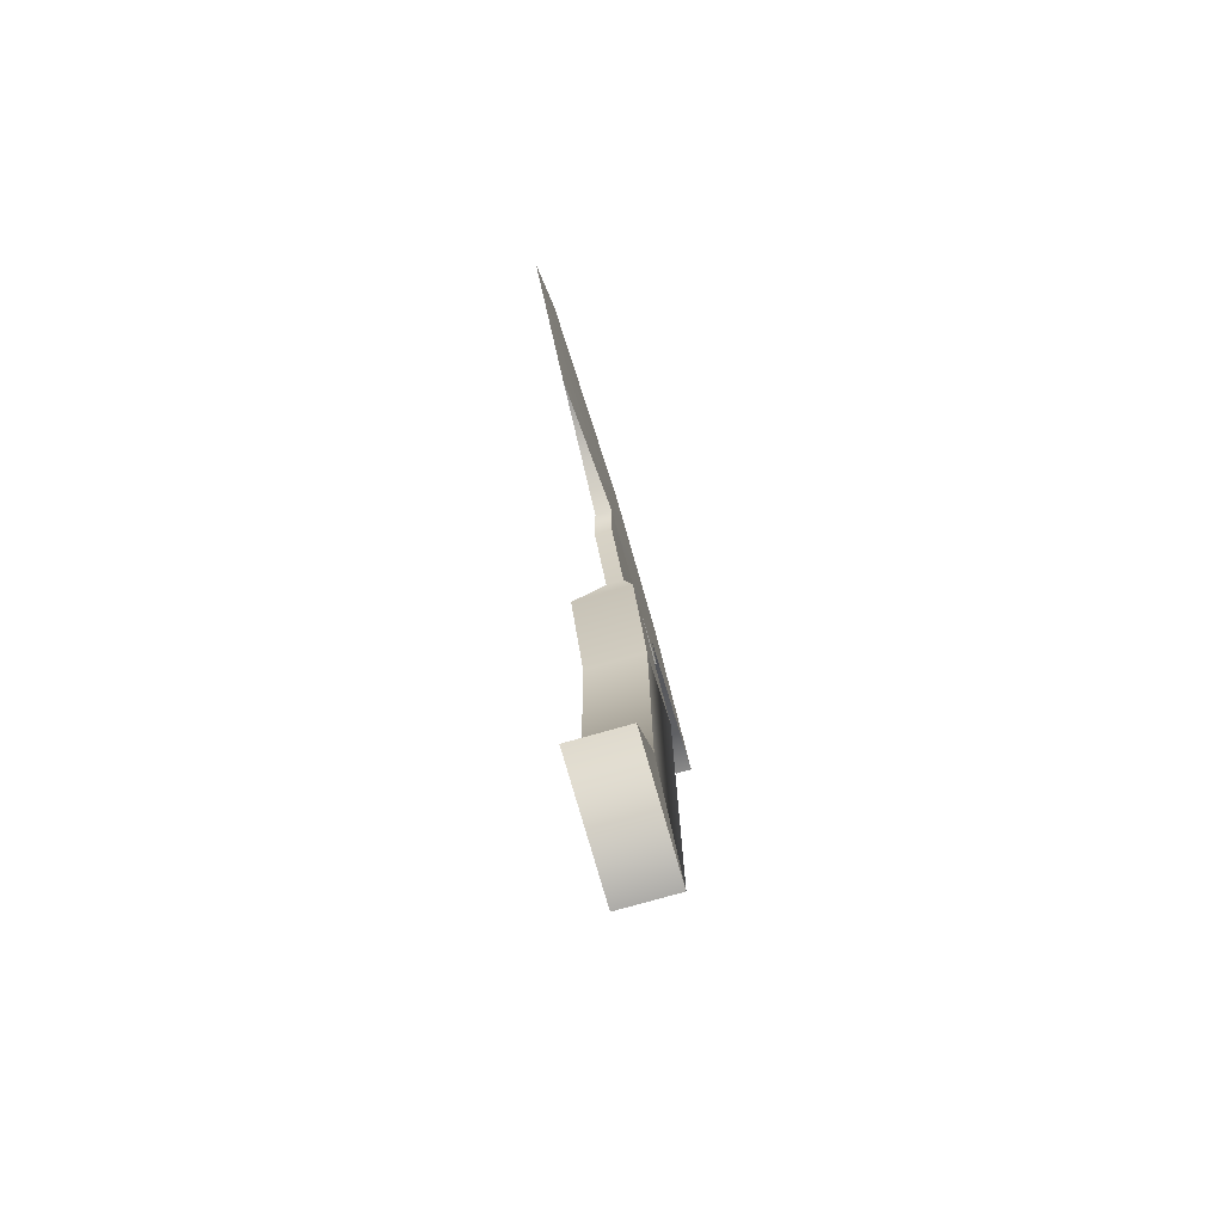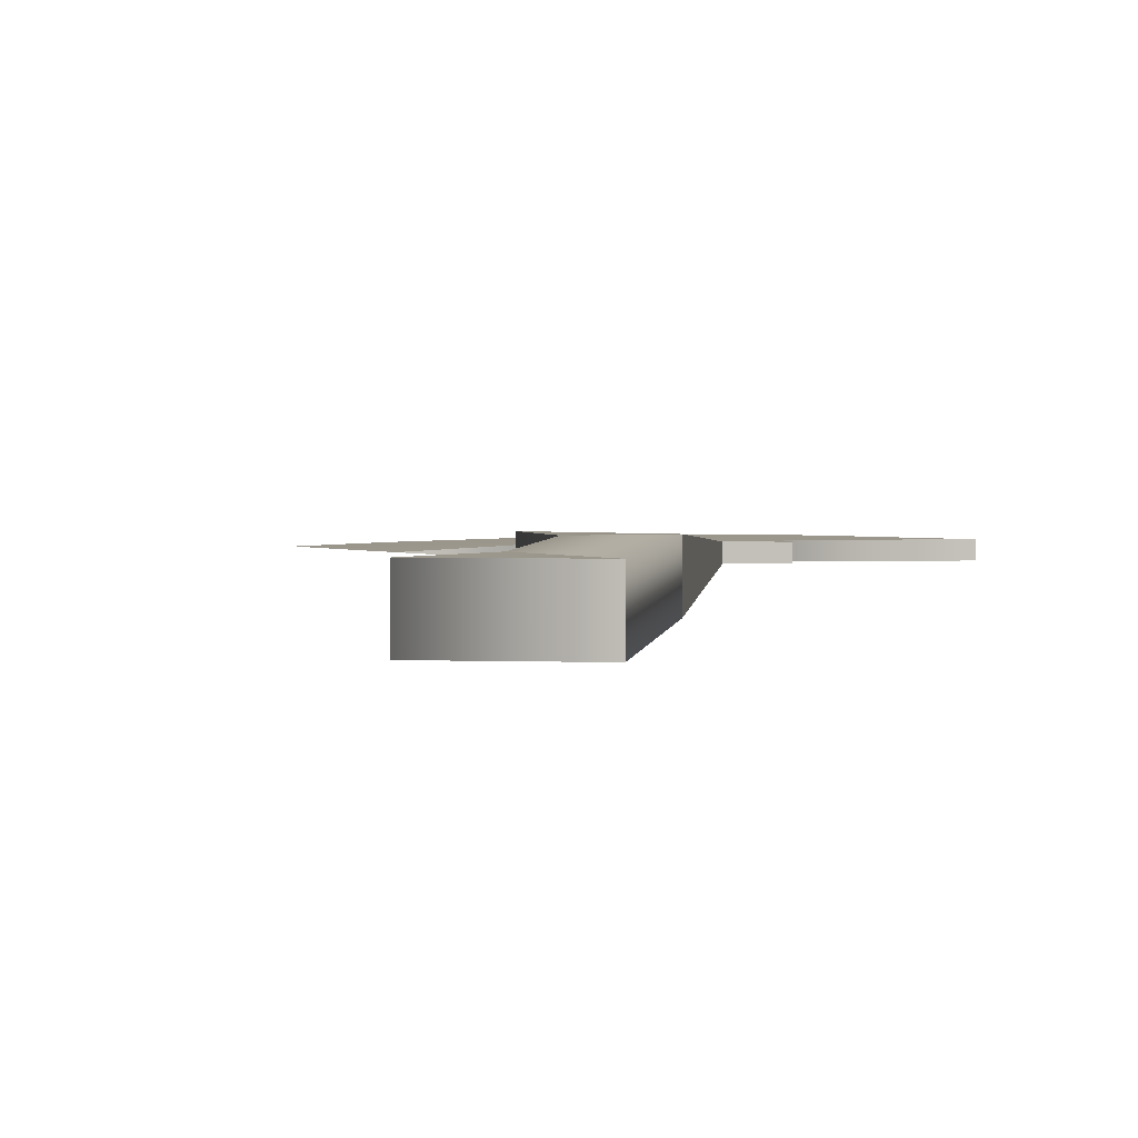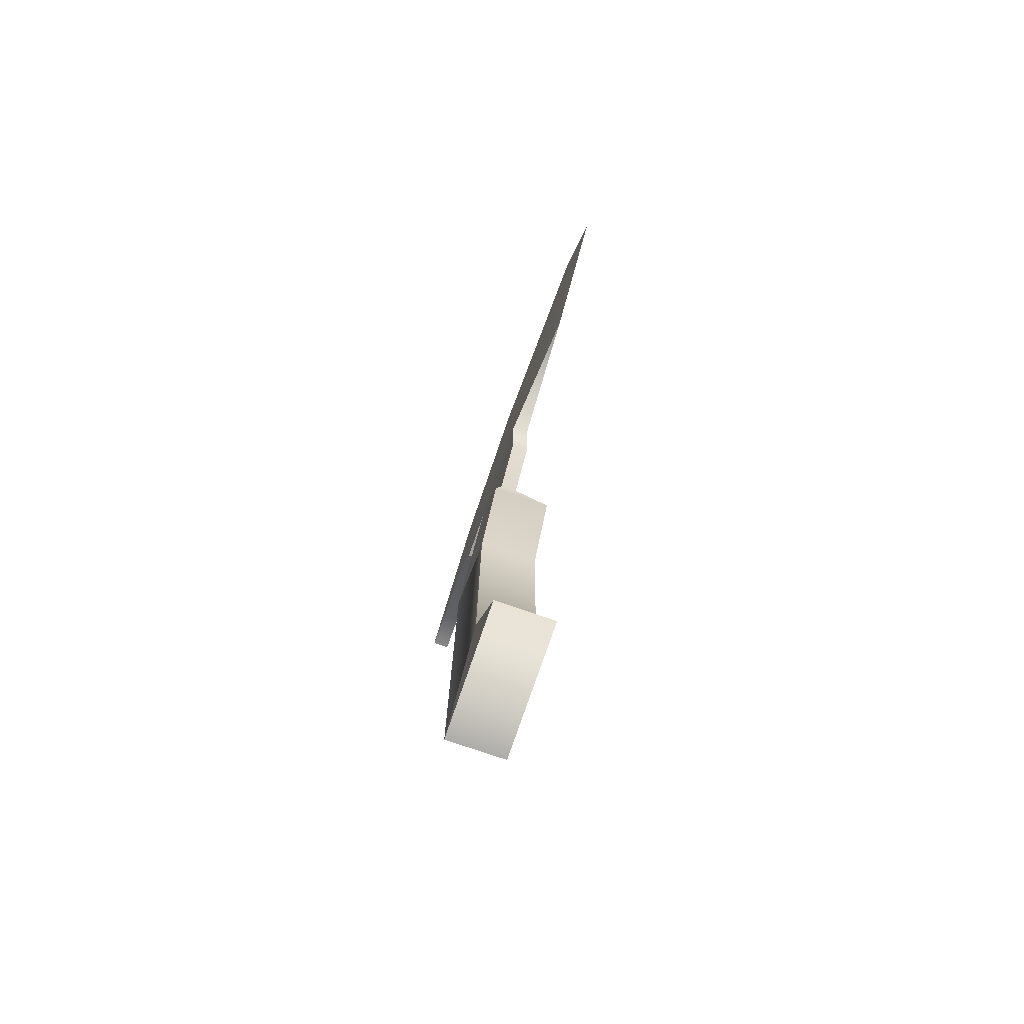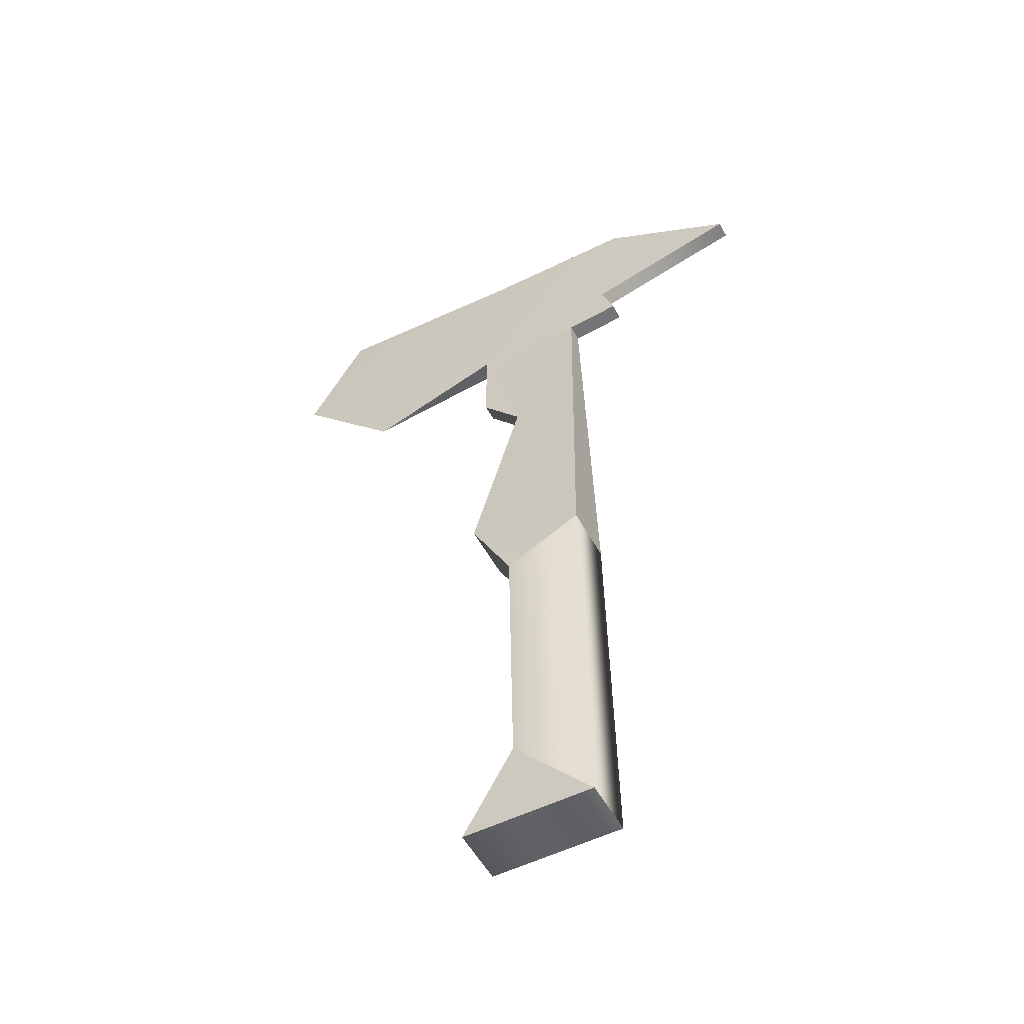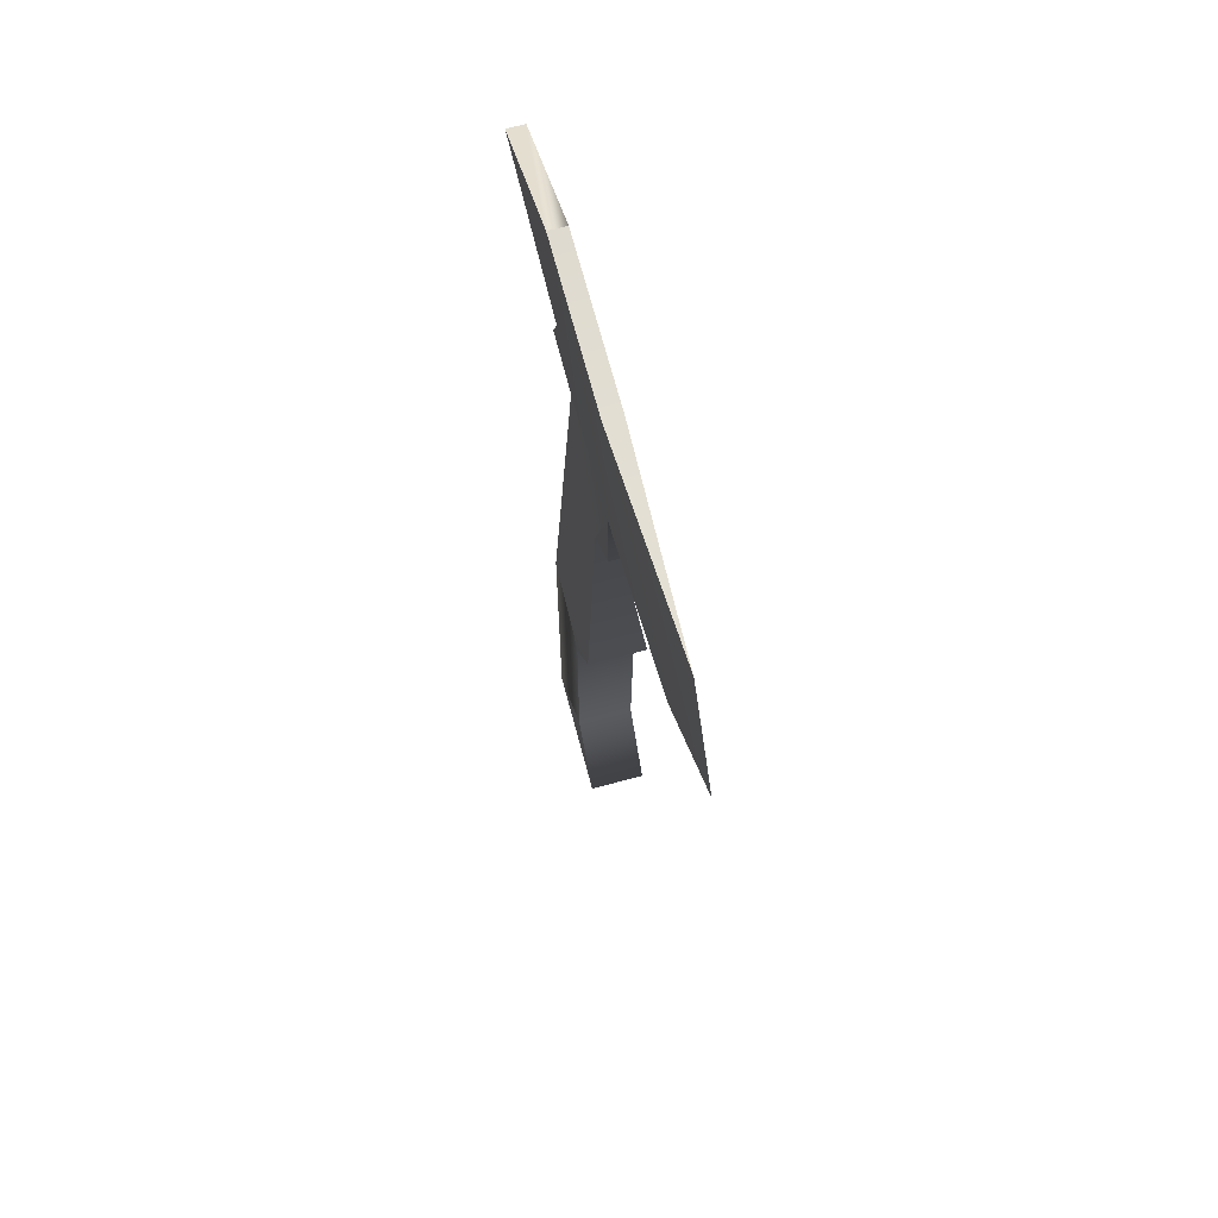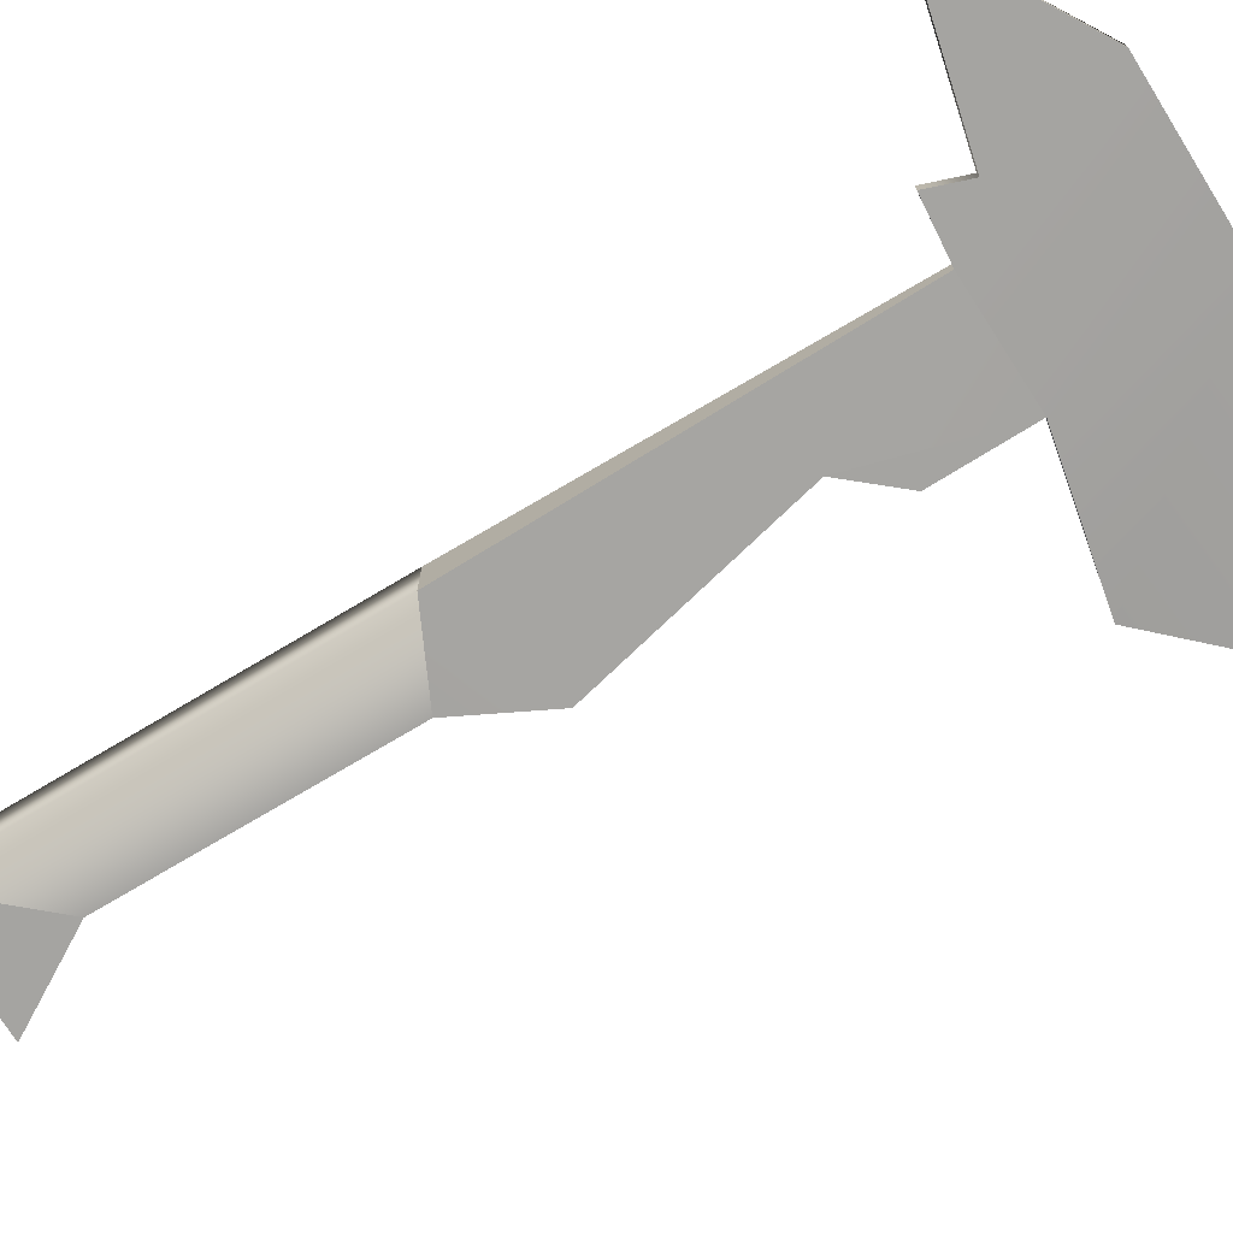
<metadata>
{"format":"obj","ext":"obj","renderer":"f3d","projection":"perspective","resolution":1024,"background":"white","views":[{"elev":-76.1,"azim":105.9,"up":"+Z"},{"elev":2.6,"azim":-172.5,"up":"+Y"},{"elev":-76.5,"azim":71.1,"up":"+Z"},{"elev":-53.3,"azim":-152.0,"up":"+Z"},{"elev":71.3,"azim":74.9,"up":"+Z"},{"elev":-73.3,"azim":-58.2,"up":"+Y"}]}
</metadata>
<code>
v -0.6383 0.3067 -3.233
v -0.6383 -0.3067 -3.233
v 4.514 0 -4.323
v -0.6383 -0.3067 -3.233
v -0.6383 -0.3068 -6.499
v -2.097 -0.3064 -8.186
v -6.598 0.3068 -3.118
v -6.598 -0.3068 -3.118
v -4.641 0.306 -3.301
v -6.598 -0.3068 -3.118
v -4.641 -0.306 -3.307
v -4.641 0.306 -3.301
v -11.69 -0.3066 -0.4494
v -11.69 0.3069 -0.4494
v -6.873 -0.3067 2.37
v -11.69 0.3069 -0.4494
v -6.873 0.3069 2.37
v -6.873 -0.3067 2.37
v -0.6383 0.3067 -3.233
v -2.097 0.3064 -8.186
v -0.6383 0.3068 -6.499
v -2.088 0.9978 -18.64
v -0.6071 0.9978 -15.8
v -4.822 0.9978 -17.31
v -4.822 -0.9978 -17.31
v -0.6071 -0.9978 -15.8
v -2.088 -0.9978 -18.64
v -5.055 0.9978 -31.3
v -0.4529 0.9978 -31.29
v -2.248 0.9978 -28.18
v -2.248 -0.9978 -28.18
v -0.4529 -0.9978 -31.29
v -5.055 -0.9978 -31.3
v -0.6383 -0.3068 -6.499
v -0.6383 -0.3067 -3.233
v -0.6383 0.3067 -3.233
v -0.6383 0.3068 -6.499
v -0.6383 -0.3068 -6.499
v -0.6383 0.3067 -3.233
v -2.097 -0.3064 -8.186
v -0.6383 -0.3068 -6.499
v -0.6383 0.3068 -6.499
v -2.097 0.3064 -8.186
v -2.097 -0.3064 -8.186
v -0.6383 0.3068 -6.499
v -1.249 -0.3068 2.399
v -6.873 -0.3067 2.37
v -6.873 0.3069 2.37
v -1.249 0.3068 2.399
v -1.249 -0.3068 2.399
v -6.873 0.3069 2.37
v 6.198 0 3.389
v -1.249 -0.3068 2.399
v -1.249 0.3068 2.399
v -11.69 -0.3066 -0.4494
v -6.123 -0.3068 -1.804
v -11.69 0.3069 -0.4494
v -6.123 -0.3068 -1.804
v -6.123 0.3068 -1.804
v -11.69 0.3069 -0.4494
v -6.598 -0.3068 -3.118
v -6.598 0.3068 -3.118
v -6.123 -0.3068 -1.804
v -6.598 0.3068 -3.118
v -6.123 0.3068 -1.804
v -6.123 -0.3068 -1.804
v -0.4529 0.9978 -31.29
v -5.055 0.9978 -31.3
v -0.4529 -0.9978 -31.29
v -5.055 0.9978 -31.3
v -5.055 -0.9978 -31.3
v -0.4529 -0.9978 -31.29
v -0.6071 -0.9978 -15.8
v -0.6071 0.9978 -15.8
v -2.088 -0.9978 -18.64
v -0.6071 0.9978 -15.8
v -2.088 0.9978 -18.64
v -2.088 -0.9978 -18.64
v -2.088 0.9978 -18.64
v -2.248 0.9978 -28.18
v -2.088 -0.9978 -18.64
v -2.248 0.9978 -28.18
v -2.248 -0.9978 -28.18
v -2.088 -0.9978 -18.64
v -2.248 -0.9978 -28.18
v -2.248 0.9978 -28.18
v -0.4529 0.9978 -31.29
v -0.4529 -0.9978 -31.29
v -2.248 -0.9978 -28.18
v -0.4529 0.9978 -31.29
v -5.055 0.9978 -31.3
v -4.822 0.9978 -17.31
v -5.055 -0.9978 -31.3
v -4.822 0.9978 -17.31
v -4.822 -0.9978 -17.31
v -5.055 -0.9978 -31.3
v -2.097 0.3064 -8.186
v -0.6071 0.9978 -15.8
v -2.097 -0.3064 -8.186
v -0.6071 0.9978 -15.8
v -0.6071 -0.9978 -15.8
v -2.097 -0.3064 -8.186
v -4.822 0.9978 -17.31
v -4.641 0.306 -3.301
v -4.822 -0.9978 -17.31
v -4.641 0.306 -3.301
v -4.641 -0.306 -3.307
v -4.822 -0.9978 -17.31
v -0.6071 0.9978 -15.8
v -2.097 0.3064 -8.186
v -4.822 0.9978 -17.31
v -2.097 0.3064 -8.186
v -4.641 0.306 -3.301
v -4.822 0.9978 -17.31
v -2.097 0.3064 -8.186
v -0.6383 0.3067 -3.233
v -4.641 0.306 -3.301
v -2.097 -0.3064 -8.186
v -4.641 -0.306 -3.307
v -0.6383 -0.3067 -3.233
v -4.822 -0.9978 -17.31
v -4.641 -0.306 -3.307
v -2.097 -0.3064 -8.186
v -0.6071 -0.9978 -15.8
v -4.822 -0.9978 -17.31
v -2.097 -0.3064 -8.186
v -2.088 -0.9978 -18.64
v -2.248 -0.9978 -28.18
v -4.822 -0.9978 -17.31
v -2.248 -0.9978 -28.18
v -5.055 -0.9978 -31.3
v -4.822 -0.9978 -17.31
v -2.088 0.9978 -18.64
v -4.822 0.9978 -17.31
v -2.248 0.9978 -28.18
v -4.822 0.9978 -17.31
v -5.055 0.9978 -31.3
v -2.248 0.9978 -28.18
v -6.123 0.3068 -1.804
v -6.873 0.3069 2.37
v -11.69 0.3069 -0.4494
v -4.641 0.306 -3.301
v -6.873 0.3069 2.37
v -6.123 0.3068 -1.804
v -0.6383 0.3067 -3.233
v -6.873 0.3069 2.37
v -4.641 0.306 -3.301
v -1.249 0.3068 2.399
v -6.873 0.3069 2.37
v -0.6383 0.3067 -3.233
v -0.6383 0.3067 -3.233
v 4.514 0 -4.323
v -1.249 0.3068 2.399
v 4.514 0 -4.323
v 8.336 0 -0.3692
v -1.249 0.3068 2.399
v 8.336 0 -0.3692
v 6.198 0 3.389
v -1.249 0.3068 2.399
v -6.598 0.3068 -3.118
v -4.641 0.306 -3.301
v -6.123 0.3068 -1.804
v -1.249 -0.3068 2.399
v 6.198 0 3.389
v 8.336 0 -0.3692
v 8.336 0 -0.3692
v 4.514 0 -4.323
v -1.249 -0.3068 2.399
v 4.514 0 -4.323
v -0.6383 -0.3067 -3.233
v -1.249 -0.3068 2.399
v -1.249 -0.3068 2.399
v -0.6383 -0.3067 -3.233
v -6.873 -0.3067 2.37
v -0.6383 -0.3067 -3.233
v -4.641 -0.306 -3.307
v -6.873 -0.3067 2.37
v -4.641 -0.306 -3.307
v -6.123 -0.3068 -1.804
v -6.873 -0.3067 2.37
v -6.873 -0.3067 2.37
v -6.123 -0.3068 -1.804
v -11.69 -0.3066 -0.4494
v -4.641 -0.306 -3.307
v -6.598 -0.3068 -3.118
v -6.123 -0.3068 -1.804
g mtl_t6_wpn_hatchet
f 3 2 1
f 6 5 4
f 9 8 7
f 12 11 10
f 15 14 13
f 18 17 16
f 21 20 19
f 24 23 22
f 27 26 25
f 30 29 28
f 33 32 31
f 36 35 34
f 39 38 37
f 42 41 40
f 45 44 43
f 48 47 46
f 51 50 49
f 54 53 52
f 57 56 55
f 60 59 58
f 63 62 61
f 66 65 64
f 69 68 67
f 72 71 70
f 75 74 73
f 78 77 76
f 81 80 79
f 84 83 82
f 87 86 85
f 90 89 88
f 93 92 91
f 96 95 94
f 99 98 97
f 102 101 100
f 105 104 103
f 108 107 106
f 111 110 109
f 114 113 112
f 117 116 115
f 120 119 118
f 123 122 121
f 126 125 124
f 129 128 127
f 132 131 130
f 135 134 133
f 138 137 136
f 141 140 139
f 144 143 142
f 147 146 145
f 150 149 148
f 153 152 151
f 156 155 154
f 159 158 157
f 162 161 160
f 165 164 163
f 168 167 166
f 171 170 169
f 174 173 172
f 177 176 175
f 180 179 178
f 183 182 181
f 186 185 184

</code>
